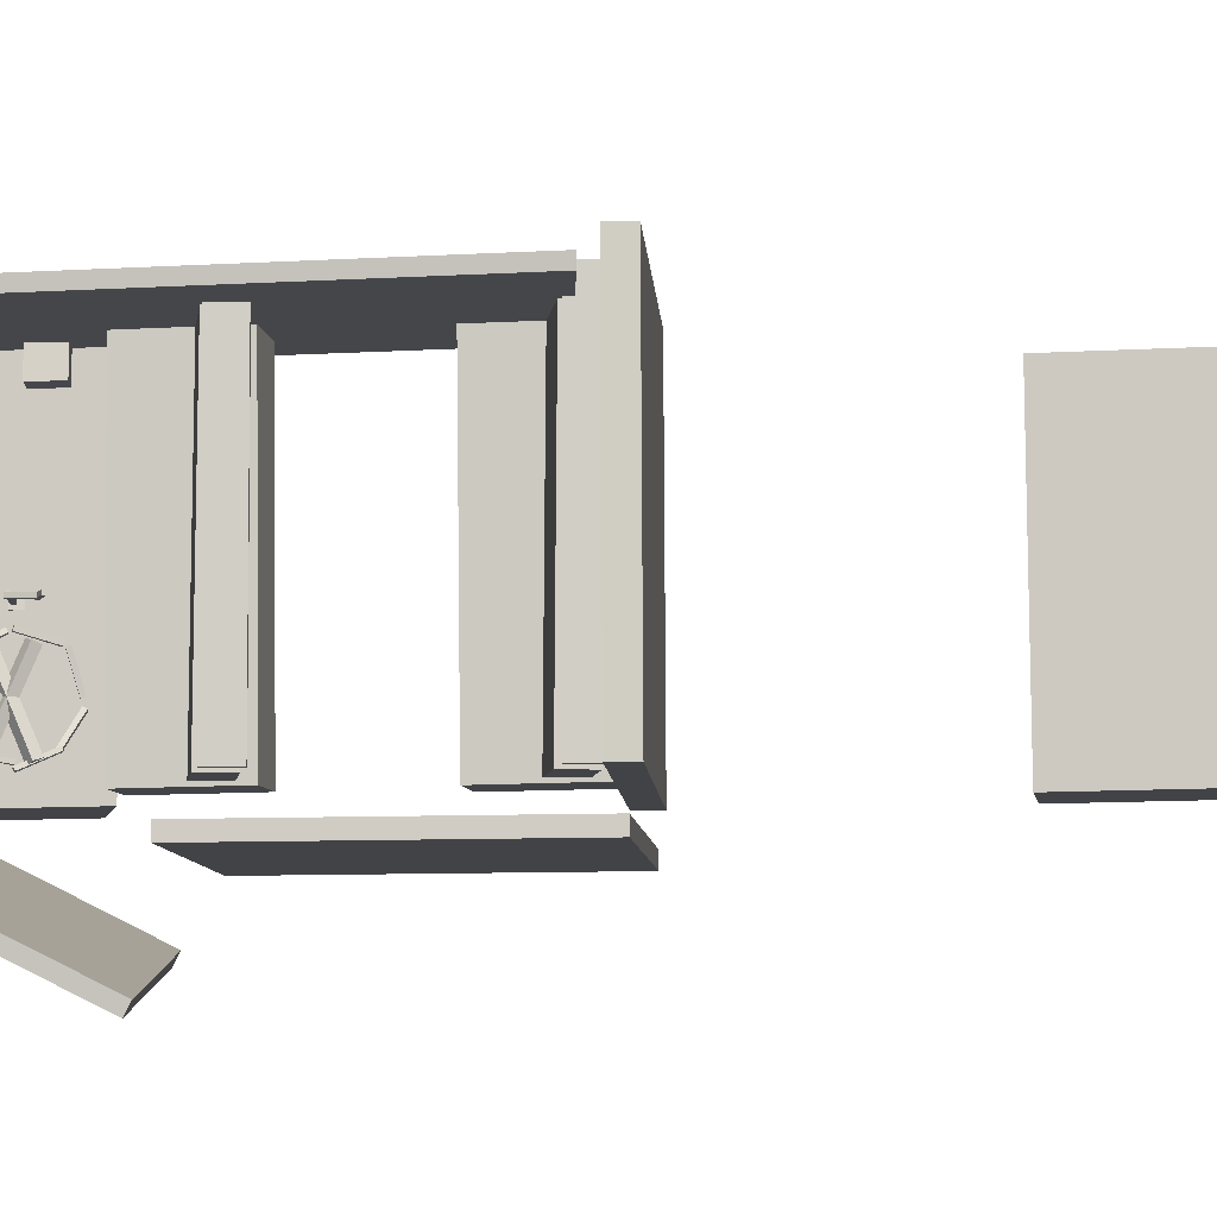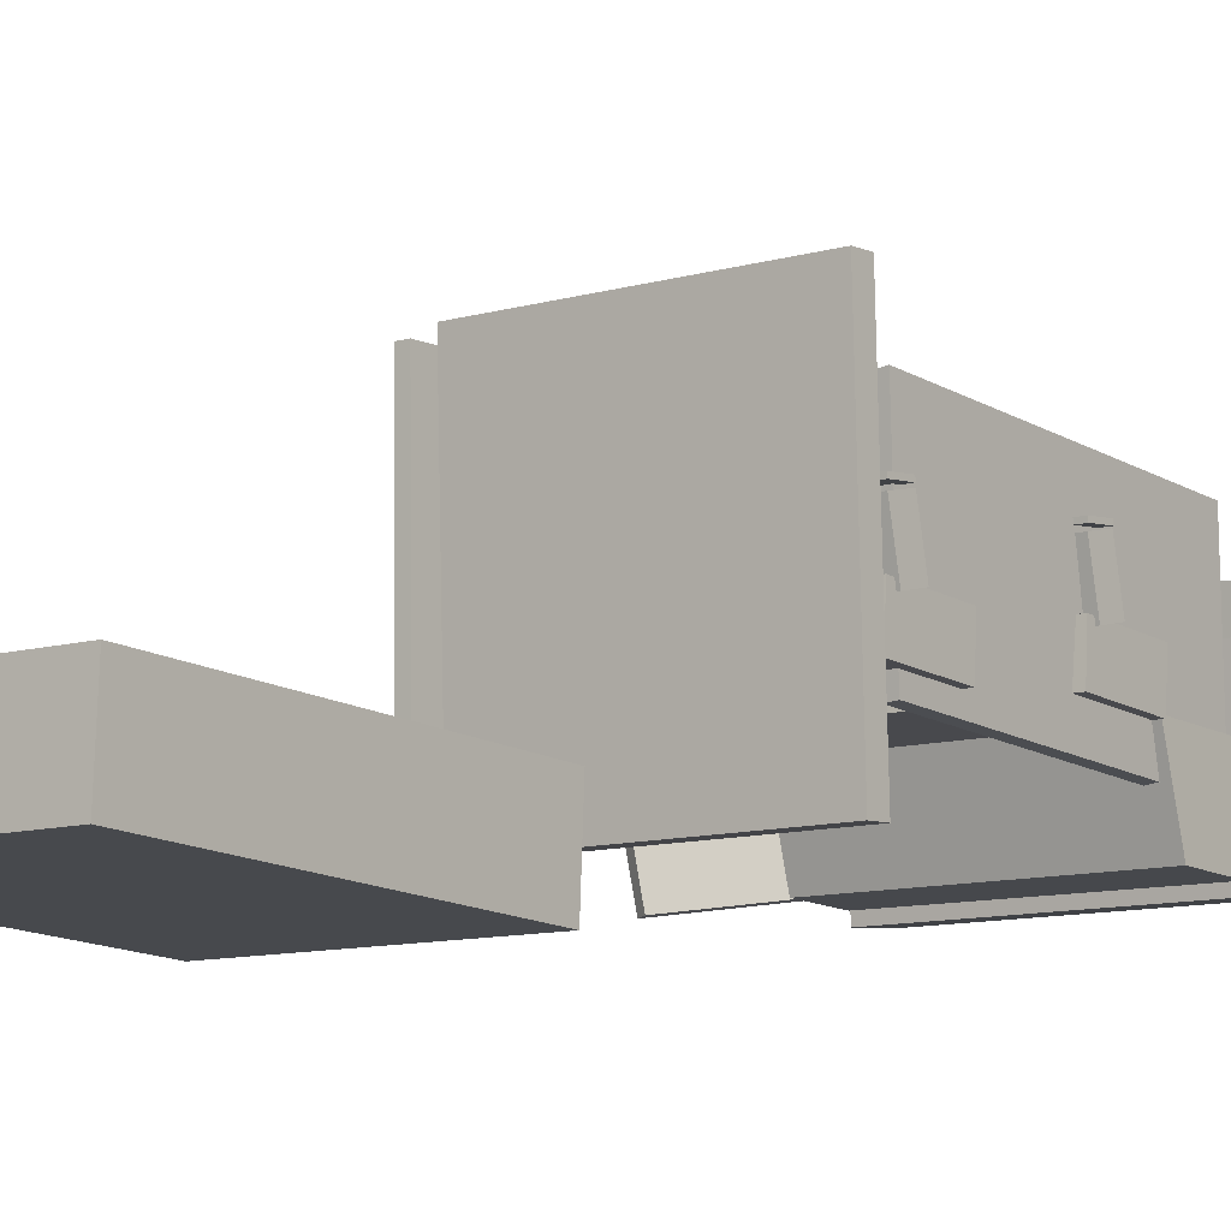
<metadata>
{"format":"obj","ext":"obj","renderer":"f3d","projection":"perspective","resolution":1024,"background":"white","views":[{"elev":79.0,"azim":89.9,"up":"+Y"},{"elev":-3.6,"azim":-142.2,"up":"+Y"}]}
</metadata>
<code>
o Cube_Cube.001
v -1.678 0.3014 5.743
v -1.678 0.3014 4.285
v 1.679 0.3014 4.285
v 1.679 0.3014 5.743
v -1.678 1.686 5.743
v -1.678 1.686 4.285
v 1.679 1.686 4.285
v 1.679 1.686 5.743
f 6 2 1
f 7 3 2
f 8 4 3
f 5 1 4
f 2 3 4
f 7 6 5
f 5 6 1
f 6 7 2
f 7 8 3
f 8 5 4
f 1 2 4
f 8 7 5
o Cube.030
v 1.111 2.306 3.727
v 1.113 2.336 3.737
v 1.114 2.347 3.703
v 0.8114 2.359 3.742
v 0.8117 2.37 3.708
v 0.8089 2.33 3.732
v 0.8092 2.341 3.698
v 1.111 2.318 3.693
f 9 10 11
f 10 12 13
f 14 15 13
f 9 16 15
f 16 11 13
f 10 9 12
f 16 9 11
f 11 10 13
f 12 14 13
f 14 9 15
f 15 16 13
f 12 9 14
o Cube.034
v 0.6229 2.204 3.494
v 0.648 2.247 3.552
v 0.667 2.175 3.598
v 1.335 2.242 3.26
v 1.354 2.17 3.305
v 1.31 2.199 3.202
v 1.329 2.127 3.247
v 0.6419 2.132 3.54
f 17 18 19
f 18 20 21
f 22 23 21
f 22 17 24
f 19 21 23
f 22 20 18
f 24 17 19
f 19 18 21
f 20 22 21
f 23 22 24
f 24 19 23
f 17 22 18
o Cube.058
v -1.442 1.796 -0.05763
v 1.403 1.611 -0.08455
v 1.403 1.483 0.7962
v -1.411 2.252 0.008604
v 1.433 2.067 -0.01832
v -1.411 2.124 0.8893
v 1.433 1.938 0.8624
v -1.442 1.668 0.8231
f 25 26 27
f 28 29 26
f 28 30 31
f 30 32 27
f 26 29 31
f 28 25 32
f 32 25 27
f 25 28 26
f 29 28 31
f 31 30 27
f 27 26 31
f 30 28 32
o Cube.069
v 1.078 2.157 3.341
v 0.935 2.183 3.344
v 0.9441 2.219 3.454
v 0.9929 1.674 3.507
v 0.8502 1.7 3.51
v 1.002 1.71 3.616
v 0.8594 1.736 3.62
v 1.087 2.193 3.45
f 33 34 35
f 33 36 37
f 38 39 37
f 40 35 39
f 34 37 39
f 36 33 40
f 40 33 35
f 34 33 37
f 36 38 37
f 38 40 39
f 35 34 39
f 38 36 40
o Cube.024
v 0.8667 1.353 3.642
v 0.8681 1.366 3.68
v 0.9029 1.363 3.679
v 0.8971 1.709 3.564
v 0.9319 1.706 3.564
v 0.8957 1.696 3.527
v 0.9306 1.693 3.527
v 0.9016 1.35 3.642
f 41 42 43
f 44 45 43
f 46 47 45
f 41 48 47
f 48 43 45
f 42 41 44
f 48 41 43
f 42 44 43
f 44 46 45
f 46 41 47
f 47 48 45
f 44 41 46
o Cube.000_Cube.039
v -2.007 1.145 5.831
v 2.258 1.145 5.831
v 2.258 1.145 6.075
v -2.007 2.597 5.831
v 2.258 2.597 5.831
v -2.007 2.597 6.075
v 2.258 2.597 6.075
v -2.007 1.145 6.075
v -2.007 1.145 5.831
v 2.258 1.145 5.831
v 2.258 1.145 6.075
v -2.007 2.597 5.831
v 2.258 2.597 5.831
v -2.007 2.597 6.075
v 2.258 2.597 6.075
v -2.007 1.145 6.075
f 57 58 59
f 60 61 58
f 62 63 61
f 64 59 63
f 58 61 63
f 60 57 64
f 64 57 59
f 57 60 58
f 60 62 61
f 62 64 63
f 59 58 63
f 62 60 64
f 49 50 51
f 52 53 50
f 54 55 53
f 56 51 55
f 50 53 55
f 52 49 56
f 56 49 51
f 49 52 50
f 52 54 53
f 54 56 55
f 51 50 55
f 54 52 56
o Cube.028
v 0.7208 2.305 3.691
v 0.7145 2.335 3.687
v 0.7451 2.34 3.67
v 0.5754 2.271 3.426
v 0.6061 2.275 3.409
v 0.5818 2.241 3.43
v 0.6124 2.245 3.413
v 0.7515 2.309 3.674
f 65 66 67
f 68 69 67
f 70 71 69
f 65 72 71
f 67 69 71
f 66 65 68
f 72 65 67
f 66 68 67
f 68 70 69
f 70 65 71
f 72 67 71
f 68 65 70
o Cube.008
v -1.426 2.765 0.001334
v 1.415 2.578 0.001334
v 1.415 2.578 0.2744
v -1.423 2.808 0.001334
v 1.417 2.621 0.001334
v -1.423 2.808 0.2744
v 1.417 2.621 0.2744
v -1.426 2.765 0.2744
f 73 74 75
f 76 77 74
f 78 79 77
f 80 75 79
f 74 77 79
f 76 73 80
f 80 73 75
f 73 76 74
f 76 78 77
f 78 80 79
f 75 74 79
f 78 76 80
o Cube.055
v 0.6655 2.204 3.223
v 0.6415 2.247 3.281
v 0.622 2.175 3.327
v 1.331 2.242 3.568
v 1.311 2.17 3.614
v 1.355 2.199 3.51
v 1.335 2.127 3.555
v 0.6461 2.132 3.268
f 81 82 83
f 84 85 83
f 86 87 85
f 81 88 87
f 88 83 85
f 86 84 82
f 88 81 83
f 82 84 83
f 84 86 85
f 86 81 87
f 87 88 85
f 81 86 82
o Cube.045
v 0.7208 2.305 3.691
v 0.7145 2.335 3.687
v 0.7451 2.34 3.67
v 0.5754 2.271 3.426
v 0.6061 2.275 3.409
v 0.5818 2.241 3.43
v 0.6124 2.245 3.413
v 0.7515 2.309 3.674
f 89 90 91
f 92 93 91
f 94 95 93
f 89 96 95
f 91 93 95
f 90 89 92
f 96 89 91
f 90 92 91
f 92 94 93
f 94 89 95
f 96 91 95
f 92 89 94
o Cube.026
v 0.5606 2.228 3.388
v 0.5608 2.257 3.378
v 0.5953 2.259 3.385
v 0.6309 2.159 3.1
v 0.6654 2.161 3.108
v 0.6307 2.129 3.11
v 0.6652 2.132 3.118
v 0.595 2.23 3.396
f 97 98 99
f 98 100 101
f 102 103 101
f 97 104 103
f 99 101 103
f 98 97 100
f 104 97 99
f 99 98 101
f 100 102 101
f 102 97 103
f 104 99 103
f 100 97 102
o Cube.020
v 0.2109 1.313 3.43
v 0.309 1.313 3.43
v 0.309 1.313 3.528
v 0.2109 1.411 3.43
v 0.309 1.411 3.43
v 0.2109 1.411 3.528
v 0.309 1.411 3.528
v 0.2109 1.313 3.528
f 105 106 107
f 108 109 106
f 110 111 109
f 112 107 111
f 106 109 111
f 108 105 112
f 112 105 107
f 105 108 106
f 108 110 109
f 110 112 111
f 107 106 111
f 110 108 112
o Cube.047
v 0.2537 1.44 3.506
v 0.2886 1.44 3.506
v 0.2886 1.44 3.475
v 0.2537 1.696 3.506
v 0.2886 1.696 3.506
v 0.2537 1.696 3.475
v 0.2886 1.696 3.475
v 0.2537 1.44 3.475
f 113 114 115
f 116 117 114
f 118 119 117
f 120 115 119
f 114 117 119
f 116 113 120
f 120 113 115
f 113 116 114
f 116 118 117
f 118 120 119
f 115 114 119
f 118 116 120
o Cube_Cube.042
v -1.267 1.684 3.171
v -1.267 1.418 3.171
v -1.267 1.418 3.438
v -1 1.684 3.171
v -1 1.418 3.171
v -1 1.684 3.438
v -1 1.418 3.438
v -1.267 1.684 3.438
v -1.267 1.684 3.171
v -1.267 1.418 3.171
v -1.267 1.418 3.438
v -1 1.684 3.171
v -1 1.418 3.171
v -1 1.684 3.438
v -1 1.418 3.438
v -1.267 1.684 3.438
f 121 122 123
f 124 125 122
f 126 127 125
f 128 123 127
f 122 125 127
f 124 121 128
f 128 121 123
f 121 124 122
f 124 126 125
f 126 128 127
f 123 122 127
f 126 124 128
f 129 130 131
f 132 133 130
f 134 135 133
f 136 131 135
f 130 133 135
f 132 129 136
f 136 129 131
f 129 132 130
f 132 134 133
f 134 136 135
f 131 130 135
f 134 132 136
o Cube.009
v -1.507 0.9181 -0.3164
v 1.399 0.7273 -0.3262
v 1.399 0.7162 -0.11
v -1.303 4.024 -0.1567
v 1.603 3.833 -0.1665
v -1.303 4.013 0.05947
v 1.603 3.822 0.04965
v -1.507 0.907 -0.1002
f 137 138 139
f 137 140 141
f 142 143 141
f 144 139 143
f 138 141 143
f 140 137 144
f 144 137 139
f 138 137 141
f 140 142 141
f 142 144 143
f 139 138 143
f 142 140 144
o Cube.033
v 0.6655 2.204 3.223
v 0.6415 2.247 3.281
v 0.622 2.175 3.327
v 1.331 2.242 3.568
v 1.311 2.17 3.614
v 1.355 2.199 3.51
v 1.335 2.127 3.555
v 0.6461 2.132 3.268
f 145 146 147
f 148 149 147
f 150 151 149
f 145 152 151
f 152 147 149
f 150 148 146
f 152 145 147
f 146 148 147
f 148 150 149
f 150 145 151
f 151 152 149
f 145 150 146
o Cube.063
v 1.698 1.192 -0.274
v 1.824 1.184 -0.2746
v 1.824 1.004 2.27
v 1.868 3.765 -0.09196
v 1.994 3.757 -0.09255
v 1.868 3.585 2.453
v 1.994 3.577 2.452
v 1.698 1.012 2.271
f 153 154 155
f 153 156 157
f 156 158 159
f 158 160 155
f 154 157 159
f 156 153 160
f 160 153 155
f 154 153 157
f 157 156 159
f 159 158 155
f 155 154 159
f 158 156 160
o Cube.073
v 0.8667 1.353 3.642
v 0.8681 1.366 3.68
v 0.9029 1.363 3.679
v 0.8971 1.709 3.564
v 0.9319 1.706 3.564
v 0.8957 1.696 3.527
v 0.9306 1.693 3.527
v 0.9016 1.35 3.642
f 161 162 163
f 164 165 163
f 166 167 165
f 161 168 167
f 168 163 165
f 162 161 164
f 168 161 163
f 162 164 163
f 164 166 165
f 166 161 167
f 167 168 165
f 164 161 166
o Cube.027
v 0.6531 2.119 3.071
v 0.6583 2.149 3.065
v 0.6691 2.153 3.099
v 0.9423 2.085 2.982
v 0.953 2.089 3.016
v 0.937 2.054 2.987
v 0.9478 2.059 3.021
v 0.6638 2.123 3.104
f 169 170 171
f 170 172 173
f 174 175 173
f 169 176 175
f 171 173 175
f 170 169 172
f 176 169 171
f 171 170 173
f 172 174 173
f 174 169 175
f 176 171 175
f 172 169 174
o Cube.060
v 1.232 2.135 3.112
v 1.238 2.101 3.12
v 1.265 2.102 3.106
v 1.363 2.217 3.373
v 1.368 2.183 3.381
v 1.391 2.218 3.359
v 1.396 2.184 3.367
v 1.26 2.136 3.098
f 177 178 179
f 180 181 178
f 182 183 181
f 182 184 179
f 178 181 183
f 180 177 182
f 184 177 179
f 177 180 178
f 180 182 181
f 183 182 179
f 179 178 183
f 182 177 184
o Cube.052
v 0.5606 2.228 3.388
v 0.5608 2.257 3.378
v 0.5953 2.259 3.385
v 0.6309 2.159 3.1
v 0.6654 2.161 3.108
v 0.6307 2.129 3.11
v 0.6652 2.132 3.118
v 0.595 2.23 3.396
f 185 186 187
f 186 188 189
f 190 191 189
f 185 192 191
f 187 189 191
f 186 185 188
f 192 185 187
f 187 186 189
f 188 190 189
f 190 185 191
f 192 187 191
f 188 185 190
o Cube.059
v -1.442 1.688 1.972
v 1.403 1.502 1.945
v 1.403 1.374 2.826
v -1.411 2.143 2.039
v 1.433 1.958 2.012
v -1.411 2.015 2.919
v 1.433 1.83 2.892
v -1.442 1.559 2.853
f 193 194 195
f 196 197 194
f 198 199 197
f 200 195 199
f 194 197 199
f 196 193 200
f 200 193 195
f 193 196 194
f 196 198 197
f 198 200 199
f 195 194 199
f 198 196 200
o Cube.023
v 0.2836 1.758 3.329
v 0.3186 1.758 3.329
v 0.3186 1.748 3.302
v 0.2836 1.907 3.274
v 0.3186 1.907 3.274
v 0.2836 1.897 3.247
v 0.3186 1.897 3.247
v 0.2836 1.748 3.302
f 201 202 203
f 204 205 202
f 206 207 205
f 208 203 207
f 202 205 207
f 204 201 206
f 208 201 203
f 201 204 202
f 204 206 205
f 206 208 207
f 203 202 207
f 206 201 208
o Cube.044
v 1.356 2.232 3.363
v 1.325 2.231 3.359
v 1.325 2.197 3.369
v 1.285 2.313 3.648
v 1.285 2.279 3.657
v 1.316 2.314 3.652
v 1.316 2.279 3.661
v 1.356 2.198 3.373
f 209 210 211
f 210 212 213
f 212 214 215
f 209 216 215
f 216 211 213
f 210 209 212
f 216 209 211
f 211 210 213
f 213 212 215
f 214 209 215
f 215 216 213
f 212 209 214
o Cube.046
v 1.251 2.124 3.151
v 1.268 2.128 3.119
v 1.275 2.098 3.119
v 0.9928 2.06 3.006
v 1.009 2.064 2.975
v 1 2.029 3.006
v 1.017 2.034 2.975
v 1.259 2.094 3.151
f 217 218 219
f 220 221 218
f 222 223 221
f 224 219 223
f 218 221 223
f 220 217 224
f 224 217 219
f 217 220 218
f 220 222 221
f 222 224 223
f 219 218 223
f 222 220 224
o Cube.050
v 0.6229 2.204 3.494
v 0.648 2.247 3.552
v 0.667 2.175 3.598
v 1.335 2.242 3.26
v 1.354 2.17 3.305
v 1.31 2.199 3.202
v 1.329 2.127 3.247
v 0.6419 2.132 3.54
f 225 226 227
f 226 228 229
f 230 231 229
f 230 225 232
f 227 229 231
f 230 228 226
f 232 225 227
f 227 226 229
f 228 230 229
f 231 230 232
f 232 227 231
f 225 230 226
o Cube.036
v 2.191 0.4093 2.577
v 2.291 0.3879 2.629
v 1.687 0.5174 3.839
v 2.789 3.197 2.577
v 2.889 3.176 2.629
v 2.184 3.327 3.787
v 2.284 3.305 3.839
v 1.587 0.5388 3.787
f 233 234 235
f 236 237 234
f 238 239 237
f 240 235 239
f 234 237 239
f 236 233 240
f 240 233 235
f 233 236 234
f 236 238 237
f 238 240 239
f 235 234 239
f 238 236 240
o Cube.031
v 1.356 2.232 3.363
v 1.325 2.231 3.359
v 1.325 2.197 3.369
v 1.285 2.313 3.648
v 1.285 2.279 3.657
v 1.316 2.314 3.652
v 1.316 2.279 3.661
v 1.356 2.198 3.373
f 241 242 243
f 242 244 245
f 244 246 247
f 241 248 247
f 248 243 245
f 242 241 244
f 248 241 243
f 243 242 245
f 245 244 247
f 246 241 247
f 247 248 245
f 244 241 246
o Cube.065
v -1.446 2.163 0.09865
v 1.401 1.978 0.1231
v 1.401 2.013 0.3938
v -1.41 2.703 0.02754
v 1.437 2.518 0.05198
v -1.41 2.739 0.2982
v 1.437 2.553 0.3227
v -1.446 2.199 0.3693
f 249 250 251
f 249 252 253
f 252 254 255
f 256 251 255
f 251 250 253
f 252 249 256
f 256 249 251
f 250 249 253
f 253 252 255
f 254 256 255
f 255 251 253
f 254 252 256
o Cube.048
v 0.6531 2.119 3.071
v 0.6583 2.149 3.065
v 0.6691 2.153 3.099
v 0.9423 2.085 2.982
v 0.953 2.089 3.016
v 0.937 2.054 2.987
v 0.9478 2.059 3.021
v 0.6638 2.123 3.104
f 257 258 259
f 258 260 261
f 262 263 261
f 257 264 263
f 259 261 263
f 258 257 260
f 264 257 259
f 259 258 261
f 260 262 261
f 262 257 263
f 264 259 263
f 260 257 262
o Cube.032
v 1.232 2.135 3.112
v 1.238 2.101 3.12
v 1.265 2.102 3.106
v 1.363 2.217 3.373
v 1.368 2.183 3.381
v 1.391 2.218 3.359
v 1.396 2.184 3.367
v 1.26 2.136 3.098
f 265 266 267
f 268 269 266
f 270 271 269
f 270 272 267
f 266 269 271
f 268 265 270
f 272 265 267
f 265 268 266
f 268 270 269
f 271 270 267
f 267 266 271
f 270 265 272
o Cube.000_Cube.001
v -1.446 2.072 2.123
v 1.401 1.887 2.147
v 1.401 1.922 2.418
v -1.41 2.612 2.052
v 1.437 2.427 2.076
v -1.41 2.648 2.322
v 1.437 2.463 2.347
v -1.446 2.108 2.393
f 273 274 275
f 273 276 277
f 276 278 279
f 280 275 279
f 275 274 277
f 276 273 280
f 280 273 275
f 274 273 277
f 277 276 279
f 278 280 279
f 279 275 277
f 278 276 280
o Cube.025
v 1.078 2.157 3.341
v 0.935 2.183 3.344
v 0.9441 2.219 3.454
v 0.9929 1.674 3.507
v 0.8502 1.7 3.51
v 1.002 1.71 3.616
v 0.8594 1.736 3.62
v 1.087 2.193 3.45
f 281 282 283
f 281 284 285
f 286 287 285
f 288 283 287
f 282 285 287
f 284 281 288
f 288 281 283
f 282 281 285
f 284 286 285
f 286 288 287
f 283 282 287
f 286 284 288
o Cube.071
v 2.191 0.4093 2.577
v 2.291 0.3879 2.629
v 1.687 0.5174 3.839
v 2.789 3.197 2.577
v 2.889 3.176 2.629
v 2.184 3.327 3.787
v 2.284 3.305 3.839
v 1.587 0.5388 3.787
f 289 290 291
f 292 293 290
f 294 295 293
f 296 291 295
f 290 293 295
f 292 289 296
f 296 289 291
f 289 292 290
f 292 294 293
f 294 296 295
f 291 290 295
f 294 292 296
o Cube.070
v 0.2675 1.726 3.515
v 0.3024 1.726 3.518
v 0.303 1.698 3.508
v 0.2809 1.798 3.31
v 0.3158 1.798 3.313
v 0.2815 1.769 3.3
v 0.3164 1.769 3.303
v 0.2681 1.698 3.505
f 297 298 299
f 297 300 301
f 300 302 303
f 304 299 303
f 299 298 301
f 300 297 304
f 304 297 299
f 298 297 301
f 301 300 303
f 302 304 303
f 303 299 301
f 302 300 304
o Cube.022
v 0.2675 1.726 3.515
v 0.3024 1.726 3.518
v 0.303 1.698 3.508
v 0.2809 1.798 3.31
v 0.3158 1.798 3.313
v 0.2815 1.769 3.3
v 0.3164 1.769 3.303
v 0.2681 1.698 3.505
f 305 306 307
f 305 308 309
f 308 310 311
f 312 307 311
f 307 306 309
f 308 305 312
f 312 305 307
f 306 305 309
f 309 308 311
f 310 312 311
f 311 307 309
f 310 308 312
o Cube.021
v 0.2537 1.44 3.506
v 0.2886 1.44 3.506
v 0.2886 1.44 3.475
v 0.2537 1.696 3.506
v 0.2886 1.696 3.506
v 0.2537 1.696 3.475
v 0.2886 1.696 3.475
v 0.2537 1.44 3.475
f 313 314 315
f 316 317 314
f 318 319 317
f 320 315 319
f 314 317 319
f 316 313 320
f 320 313 315
f 313 316 314
f 316 318 317
f 318 320 319
f 315 314 319
f 318 316 320
o Cube.114
v -1.358 1.581 0.2091
v -1.246 1.562 0.2093
v -1.246 1.061 3.701
v -1.311 3.409 0.1924
v -1.199 3.39 0.1926
v -1.311 2.908 3.684
v -1.199 2.889 3.684
v -1.358 1.079 3.701
f 321 322 323
f 321 324 325
f 326 327 325
f 328 323 327
f 323 322 325
f 324 321 326
f 328 321 323
f 322 321 325
f 324 326 325
f 326 328 327
f 327 323 325
f 326 321 328
o Cube.067
v 1.111 2.306 3.727
v 1.113 2.336 3.737
v 1.114 2.347 3.703
v 0.8114 2.359 3.742
v 0.8117 2.37 3.708
v 0.8089 2.33 3.732
v 0.8092 2.341 3.698
v 1.111 2.318 3.693
f 329 330 331
f 330 332 333
f 334 335 333
f 329 336 335
f 336 331 333
f 330 329 332
f 336 329 331
f 331 330 333
f 332 334 333
f 334 329 335
f 335 336 333
f 332 329 334
o Cube.056
v 0.2109 1.313 3.43
v 0.309 1.313 3.43
v 0.309 1.313 3.528
v 0.2109 1.411 3.43
v 0.309 1.411 3.43
v 0.2109 1.411 3.528
v 0.309 1.411 3.528
v 0.2109 1.313 3.528
f 337 338 339
f 340 341 338
f 342 343 341
f 344 339 343
f 338 341 343
f 340 337 344
f 344 337 339
f 337 340 338
f 340 342 341
f 342 344 343
f 339 338 343
f 342 340 344
o Cube.012_Cube.013
v -1.446 2.072 2.123
v 1.401 1.887 2.147
v 1.401 1.922 2.418
v -1.41 2.612 2.052
v 1.437 2.427 2.076
v -1.41 2.648 2.322
v 1.437 2.463 2.347
v -1.446 2.108 2.393
f 345 346 347
f 345 348 349
f 348 350 351
f 352 347 351
f 347 346 349
f 348 345 352
f 352 345 347
f 346 345 349
f 349 348 351
f 350 352 351
f 351 347 349
f 350 348 352
o Cube.001_Cube.001
v -1.499 0.5219 3.683
v 1.388 0.332 3.679
v 1.388 0.328 4.254
v -1.397 2.08 3.714
v 1.491 1.89 3.71
v -1.397 2.076 4.289
v 1.491 1.886 4.285
v -1.499 0.5179 4.258
f 353 354 355
f 356 357 354
f 356 358 359
f 360 355 359
f 354 357 359
f 356 353 360
f 360 353 355
f 353 356 354
f 357 356 359
f 358 360 359
f 355 354 359
f 358 356 360
o Cube.012_Cube.040
v 0.3759 1.696 4.259
v 1.207 1.696 4.259
v 1.207 1.696 5.635
v 0.3759 2.413 4.259
v 1.207 2.413 4.259
v 0.3759 2.413 5.635
v 1.207 2.413 5.635
v 0.3759 1.696 5.635
f 361 362 363
f 364 365 362
f 366 367 365
f 368 363 367
f 362 365 367
f 364 361 368
f 368 361 363
f 361 364 362
f 364 366 365
f 366 368 367
f 363 362 367
f 366 364 368
o Cube.029
v 1.251 2.124 3.151
v 1.268 2.128 3.119
v 1.275 2.098 3.119
v 0.9928 2.06 3.006
v 1.009 2.064 2.975
v 1 2.029 3.006
v 1.017 2.034 2.975
v 1.259 2.094 3.151
f 369 370 371
f 372 373 370
f 374 375 373
f 376 371 375
f 370 373 375
f 372 369 376
f 376 369 371
f 369 372 370
f 372 374 373
f 374 376 375
f 371 370 375
f 374 372 376
o Cube.001_Cube.002
v -1.426 2.66 2.033
v 1.415 2.473 2.033
v 1.415 2.473 2.306
v -1.423 2.703 2.033
v 1.417 2.516 2.033
v -1.423 2.703 2.306
v 1.417 2.516 2.306
v -1.426 2.66 2.306
f 377 378 379
f 380 381 378
f 382 383 381
f 384 379 383
f 378 381 383
f 380 377 384
f 384 377 379
f 377 380 378
f 380 382 381
f 382 384 383
f 379 378 383
f 382 380 384
o Cube.002_Cube.005
v -1.343 0.3437 -2.574
v -1.343 0.818 -6.018
v 1.28 0.6472 -6.042
v -1.289 1.632 -5.906
v 1.334 1.461 -5.93
v -1.289 1.158 -2.462
v 1.334 0.9867 -2.486
v 1.28 0.1728 -2.598
f 385 386 387
f 388 389 387
f 390 391 389
f 390 385 392
f 387 389 391
f 390 388 386
f 392 385 387
f 386 388 387
f 388 390 389
f 391 390 392
f 392 387 391
f 385 390 386
o Cube.003_Cube.010
v -1.477 0.6003 3.833
v -1.477 0.7042 3.004
v 1.409 0.5186 3.04
v -1.417 1.588 2.835
v 1.468 1.402 2.871
v -1.417 1.484 3.664
v 1.468 1.299 3.699
v 1.409 0.4148 3.868
f 393 394 395
f 396 397 395
f 398 399 397
f 398 393 400
f 395 397 399
f 398 396 394
f 400 393 395
f 394 396 395
f 396 398 397
f 399 398 400
f 400 395 399
f 393 398 394

</code>
